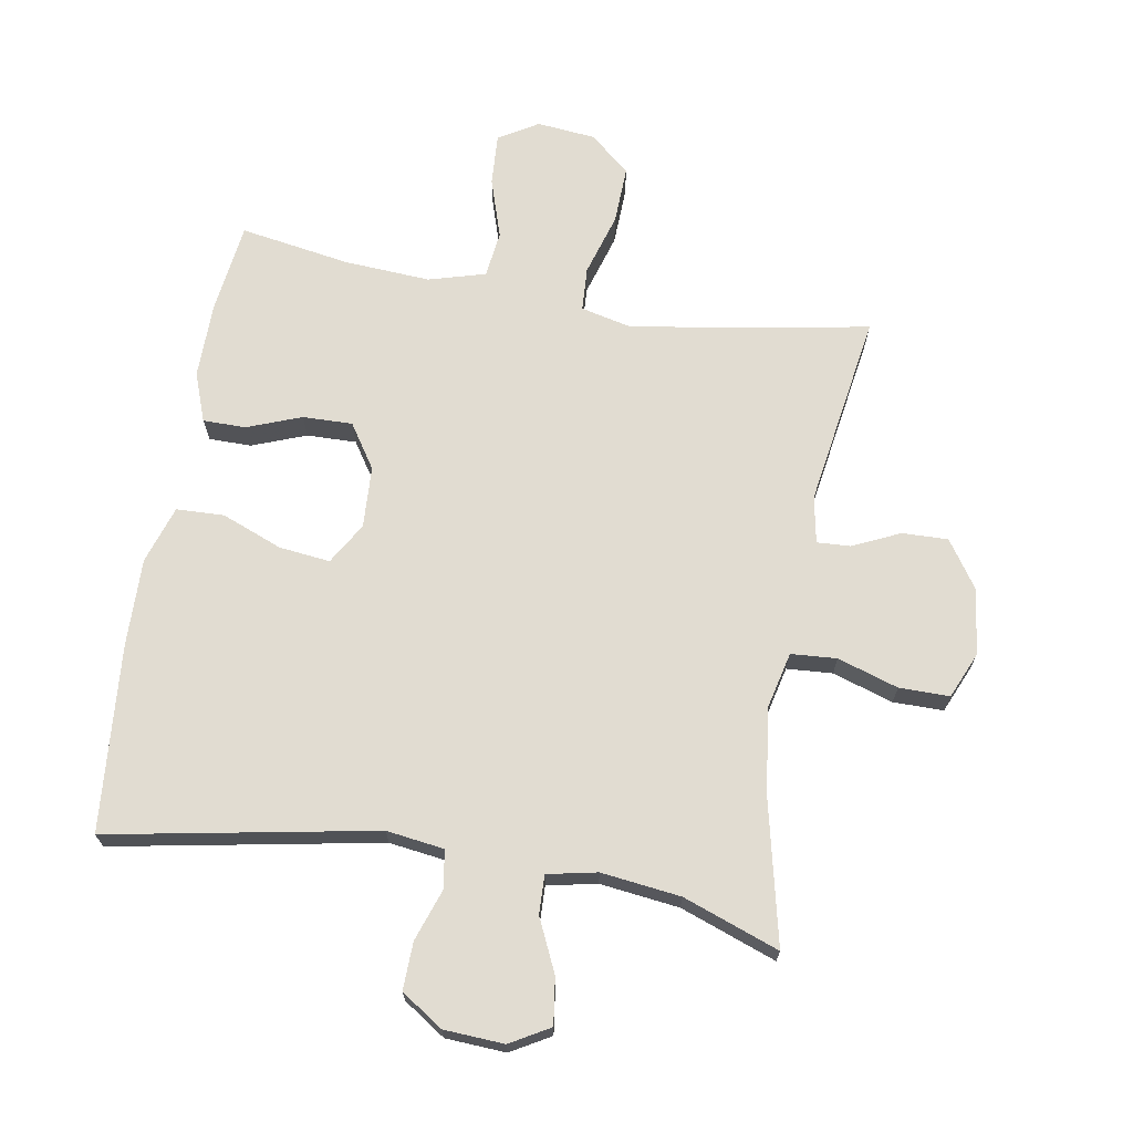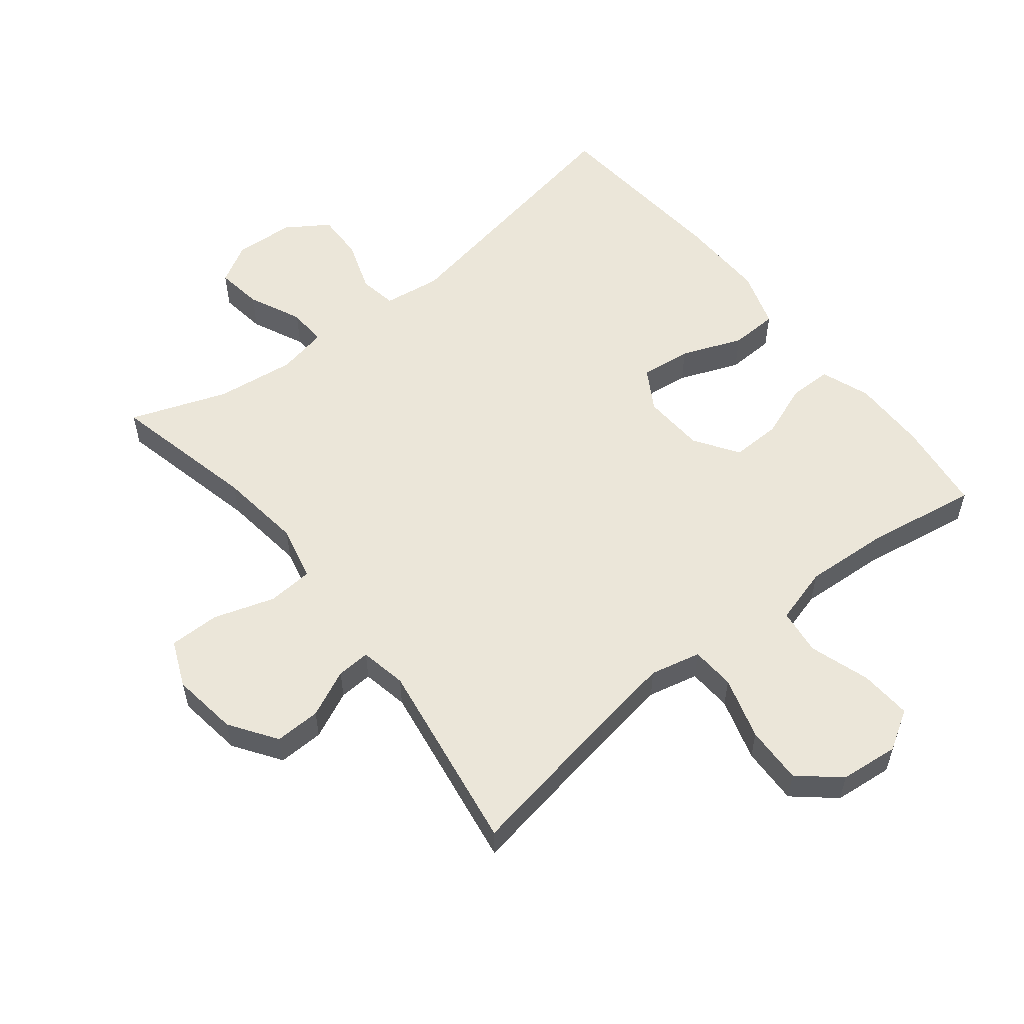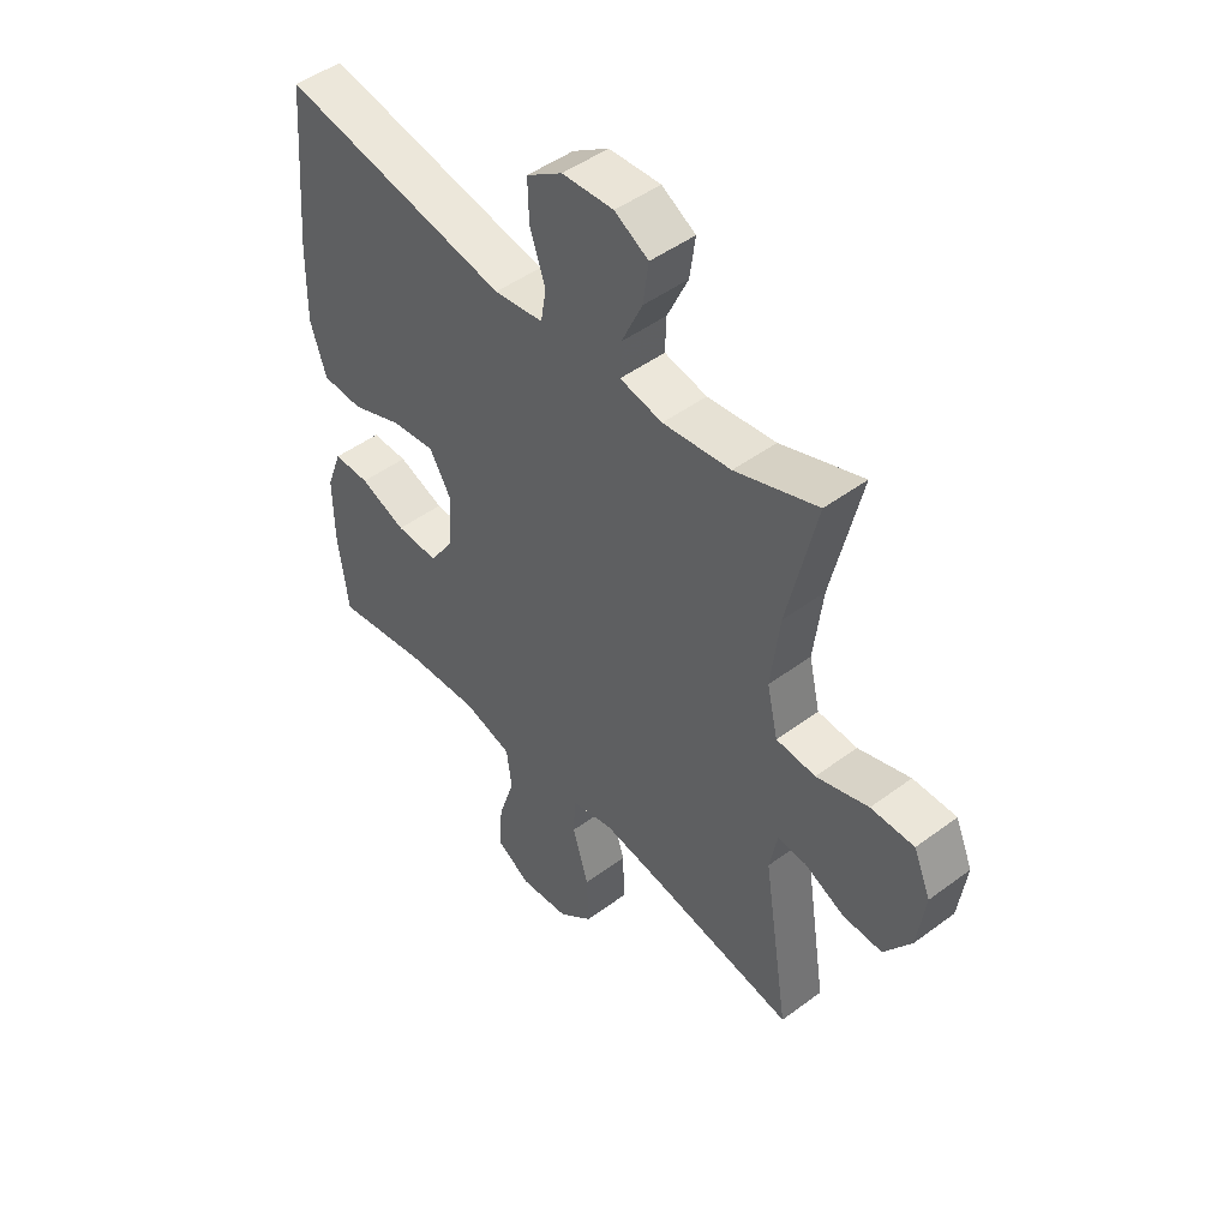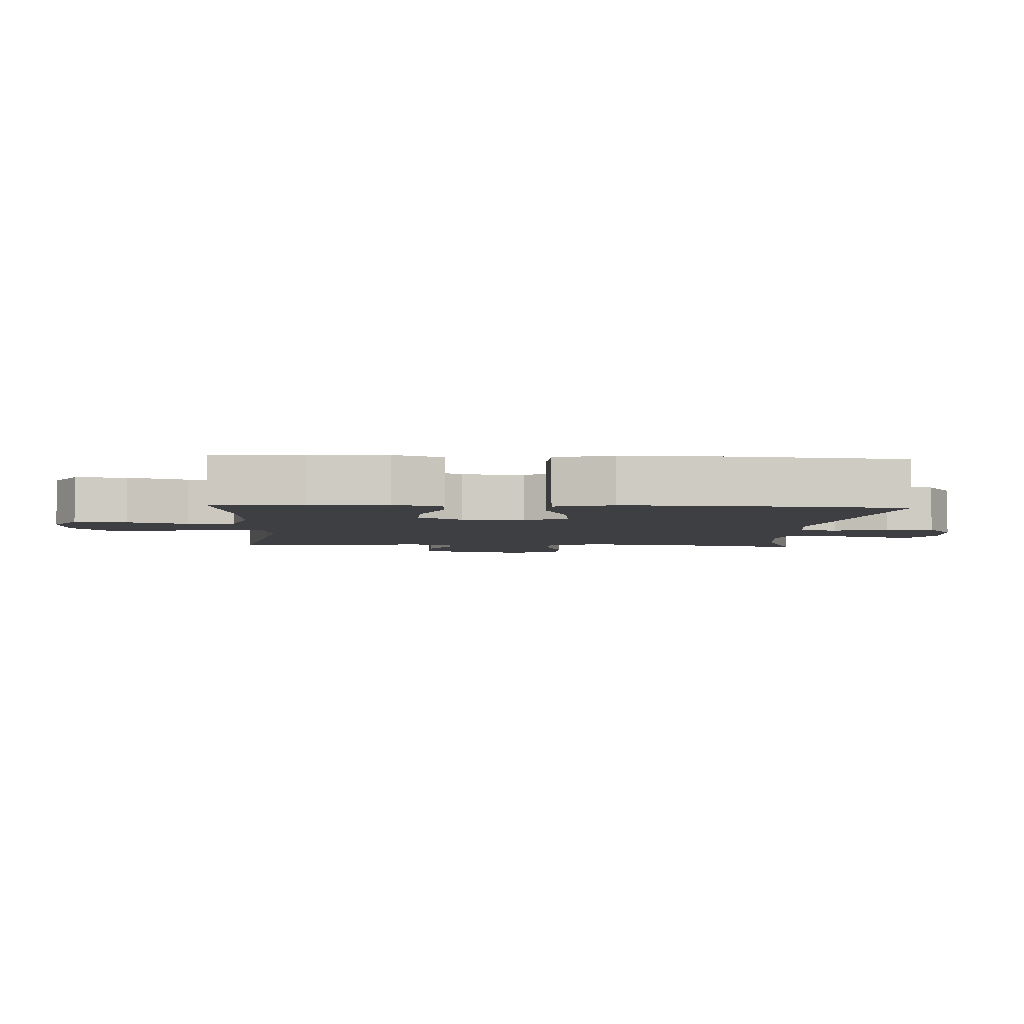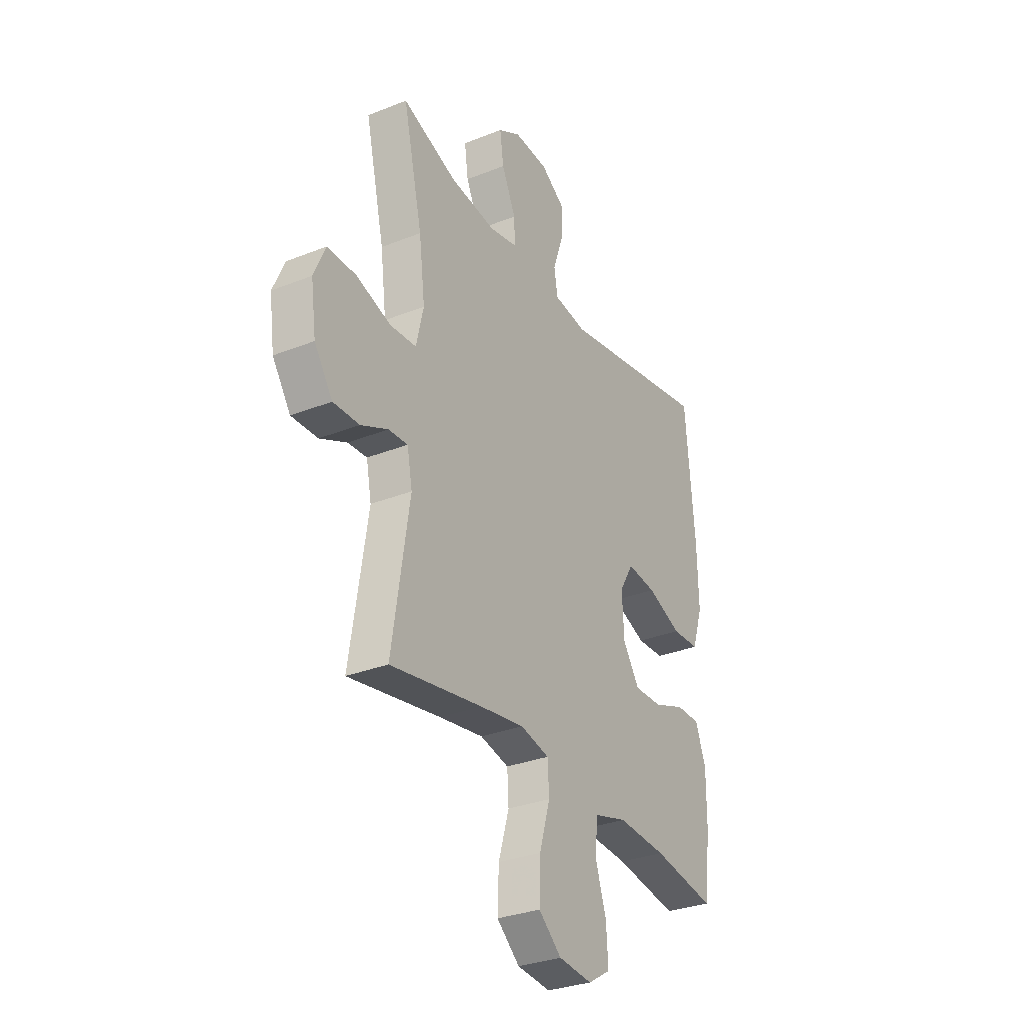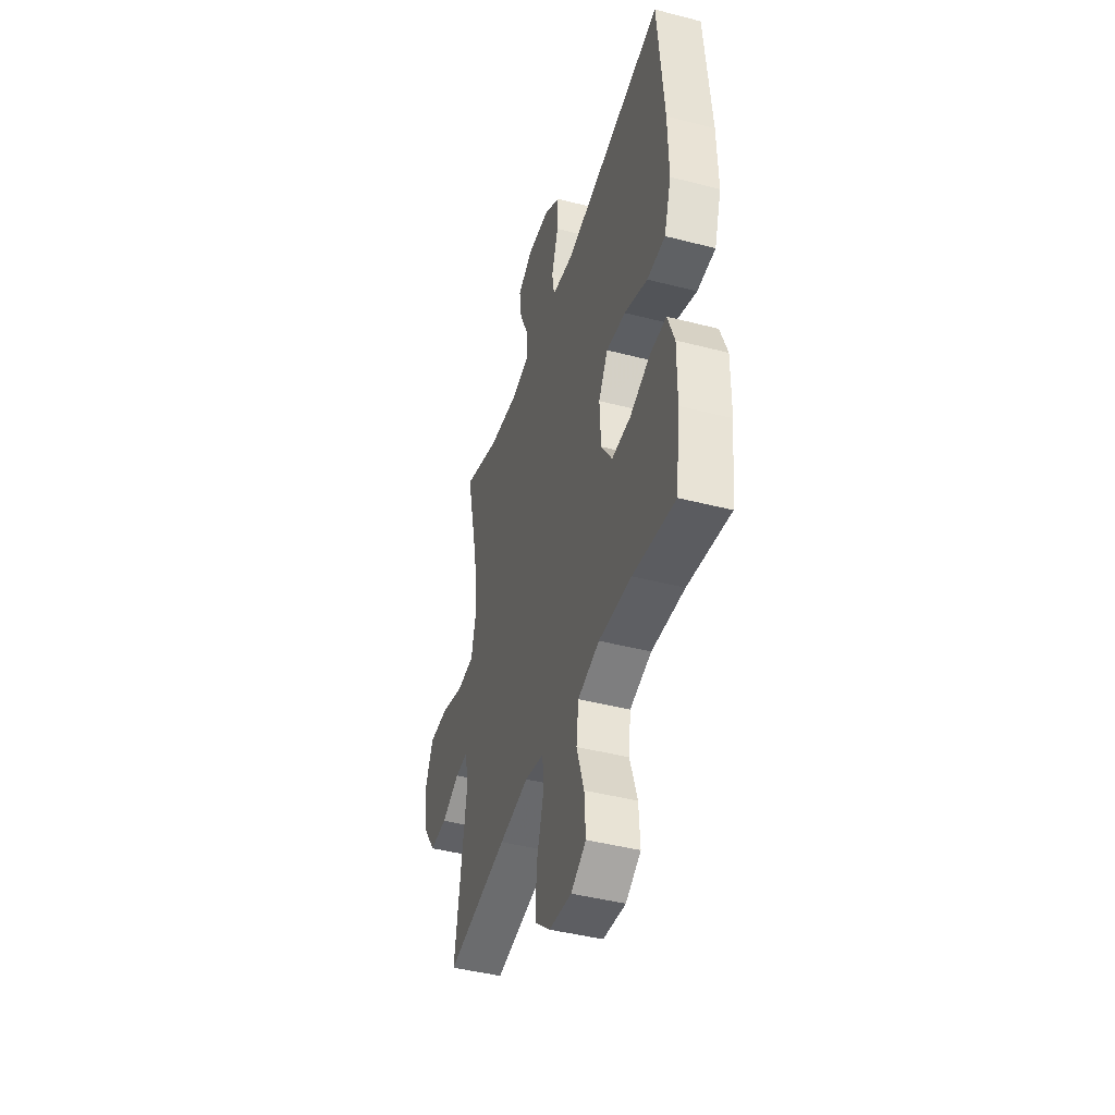
<metadata>
{"format":"obj","ext":"obj","renderer":"f3d","projection":"perspective","resolution":1024,"background":"white","views":[{"elev":69.2,"azim":9.8,"up":"+Y"},{"elev":55.8,"azim":141.6,"up":"+Y"},{"elev":47.7,"azim":50.1,"up":"+Z"},{"elev":-4.1,"azim":-93.2,"up":"+Y"},{"elev":-31.1,"azim":119.6,"up":"+Z"},{"elev":-43.8,"azim":-106.9,"up":"+Z"}]}
</metadata>
<code>
v 0.5 0.07 0.5
v 0.448 0.07 0.272
v 0.432 0.07 0.142
v 0.452 0.07 0.056
v 0.523 0.07 0.051
v 0.617 0.07 0.081
v 0.695 0.07 0.081
v 0.726 0.07 0.009
v 0.712 0.07 -0.094
v 0.663 0.07 -0.166
v 0.592 0.07 -0.164
v 0.519 0.07 -0.13
v 0.467 0.07 -0.127
v 0.453 0.07 -0.199
v 0.5 0.07 -0.5
v 0.25 0.07 -0.456
v 0.13 0.07 -0.437
v 0.052 0.07 -0.455
v 0.048 0.07 -0.523
v 0.077 0.07 -0.62
v 0.08 0.07 -0.709
v 0.018 0.07 -0.762
v -0.073 0.07 -0.771
v -0.134 0.07 -0.734
v -0.129 0.07 -0.654
v -0.099 0.07 -0.561
v -0.108 0.07 -0.489
v -0.196 0.07 -0.464
v -0.329 0.07 -0.472
v -0.5 0.07 -0.5
v -0.518 0.07 -0.36
v -0.519 0.07 -0.242
v -0.491 0.07 -0.166
v -0.425 0.07 -0.166
v -0.341 0.07 -0.198
v -0.264 0.07 -0.2
v -0.219 0.07 -0.132
v -0.214 0.07 -0.036
v -0.252 0.07 0.028
v -0.331 0.07 0.019
v -0.425 0.07 -0.018
v -0.499 0.07 -0.015
v -0.528 0.07 0.074
v -0.525 0.07 0.211
v -0.5 0.07 0.5
v -0.087 0.07 0.423
v 0.002 0.07 0.435
v 0.012 0.07 0.493
v -0.016 0.07 0.574
v -0.018 0.07 0.648
v 0.047 0.07 0.691
v 0.14 0.07 0.696
v 0.201 0.07 0.661
v 0.191 0.07 0.589
v 0.153 0.07 0.507
v 0.151 0.07 0.447
v 0.228 0.07 0.431
v 0.351 0.07 0.446
v 0.5 0 0.5
v 0.448 0 0.272
v 0.432 0 0.142
v 0.452 0 0.056
v 0.523 0 0.051
v 0.617 0 0.081
v 0.695 0 0.081
v 0.726 0 0.009
v 0.712 0 -0.094
v 0.663 0 -0.166
v 0.592 0 -0.164
v 0.519 0 -0.13
v 0.467 0 -0.127
v 0.453 0 -0.199
v 0.5 0 -0.5
v 0.25 0 -0.456
v 0.13 0 -0.437
v 0.052 0 -0.455
v 0.048 0 -0.523
v 0.077 0 -0.62
v 0.08 0 -0.709
v 0.018 0 -0.762
v -0.073 0 -0.771
v -0.134 0 -0.734
v -0.129 0 -0.654
v -0.099 0 -0.561
v -0.108 0 -0.489
v -0.196 0 -0.464
v -0.329 0 -0.472
v -0.5 0 -0.5
v -0.518 0 -0.36
v -0.519 0 -0.242
v -0.491 0 -0.166
v -0.425 0 -0.166
v -0.341 0 -0.198
v -0.264 0 -0.2
v -0.219 0 -0.132
v -0.214 0 -0.036
v -0.252 0 0.028
v -0.331 0 0.019
v -0.425 0 -0.018
v -0.499 0 -0.015
v -0.528 0 0.074
v -0.525 0 0.211
v -0.5 0 0.5
v -0.087 0 0.423
v 0.002 0 0.435
v 0.012 0 0.493
v -0.016 0 0.574
v -0.018 0 0.648
v 0.047 0 0.691
v 0.14 0 0.696
v 0.201 0 0.661
v 0.191 0 0.589
v 0.153 0 0.507
v 0.151 0 0.447
v 0.228 0 0.431
v 0.351 0 0.446
f 52 53 54 55
f 52 55 56
f 51 52 56
f 48 49 50 51
f 47 48 51 56
f 46 47 56 57
f 44 45 46
f 43 44 46 57
f 40 41 42 43
f 39 40 43 57
f 32 33 34 35
f 32 35 36
f 29 30 31 32
f 28 29 32 36
f 27 28 36 37
f 23 24 25 26
f 21 22 23 26
f 19 20 21 26
f 18 19 26 27
f 17 18 27 37
f 14 15 16
f 13 14 16 17
f 9 10 11 12
f 9 12 13
f 8 9 13
f 5 6 7 8
f 4 5 8 13
f 3 4 13 17
f 58 1 2
f 38 39 57 58
f 17 37 38 58
f 2 3 17 58
f 113 112 111 110
f 114 113 110
f 114 110 109
f 109 108 107 106
f 114 109 106 105
f 115 114 105 104
f 104 103 102
f 115 104 102 101
f 101 100 99 98
f 115 101 98 97
f 93 92 91 90
f 94 93 90
f 90 89 88 87
f 94 90 87 86
f 95 94 86 85
f 84 83 82 81
f 84 81 80 79
f 84 79 78 77
f 85 84 77 76
f 95 85 76 75
f 74 73 72
f 75 74 72 71
f 70 69 68 67
f 71 70 67
f 71 67 66
f 66 65 64 63
f 71 66 63 62
f 75 71 62 61
f 60 59 116
f 116 115 97 96
f 116 96 95 75
f 116 75 61 60
f 1 59 60 2
f 2 60 61 3
f 3 61 62 4
f 4 62 63 5
f 5 63 64 6
f 6 64 65 7
f 7 65 66 8
f 8 66 67 9
f 9 67 68 10
f 10 68 69 11
f 11 69 70 12
f 12 70 71 13
f 13 71 72 14
f 14 72 73 15
f 15 73 74 16
f 16 74 75 17
f 17 75 76 18
f 18 76 77 19
f 19 77 78 20
f 20 78 79 21
f 21 79 80 22
f 22 80 81 23
f 23 81 82 24
f 24 82 83 25
f 25 83 84 26
f 26 84 85 27
f 27 85 86 28
f 28 86 87 29
f 29 87 88 30
f 30 88 89 31
f 31 89 90 32
f 32 90 91 33
f 33 91 92 34
f 34 92 93 35
f 35 93 94 36
f 36 94 95 37
f 37 95 96 38
f 38 96 97 39
f 39 97 98 40
f 40 98 99 41
f 41 99 100 42
f 42 100 101 43
f 43 101 102 44
f 44 102 103 45
f 45 103 104 46
f 46 104 105 47
f 47 105 106 48
f 48 106 107 49
f 49 107 108 50
f 50 108 109 51
f 51 109 110 52
f 52 110 111 53
f 53 111 112 54
f 54 112 113 55
f 55 113 114 56
f 56 114 115 57
f 57 115 116 58
f 58 116 59 1

</code>
